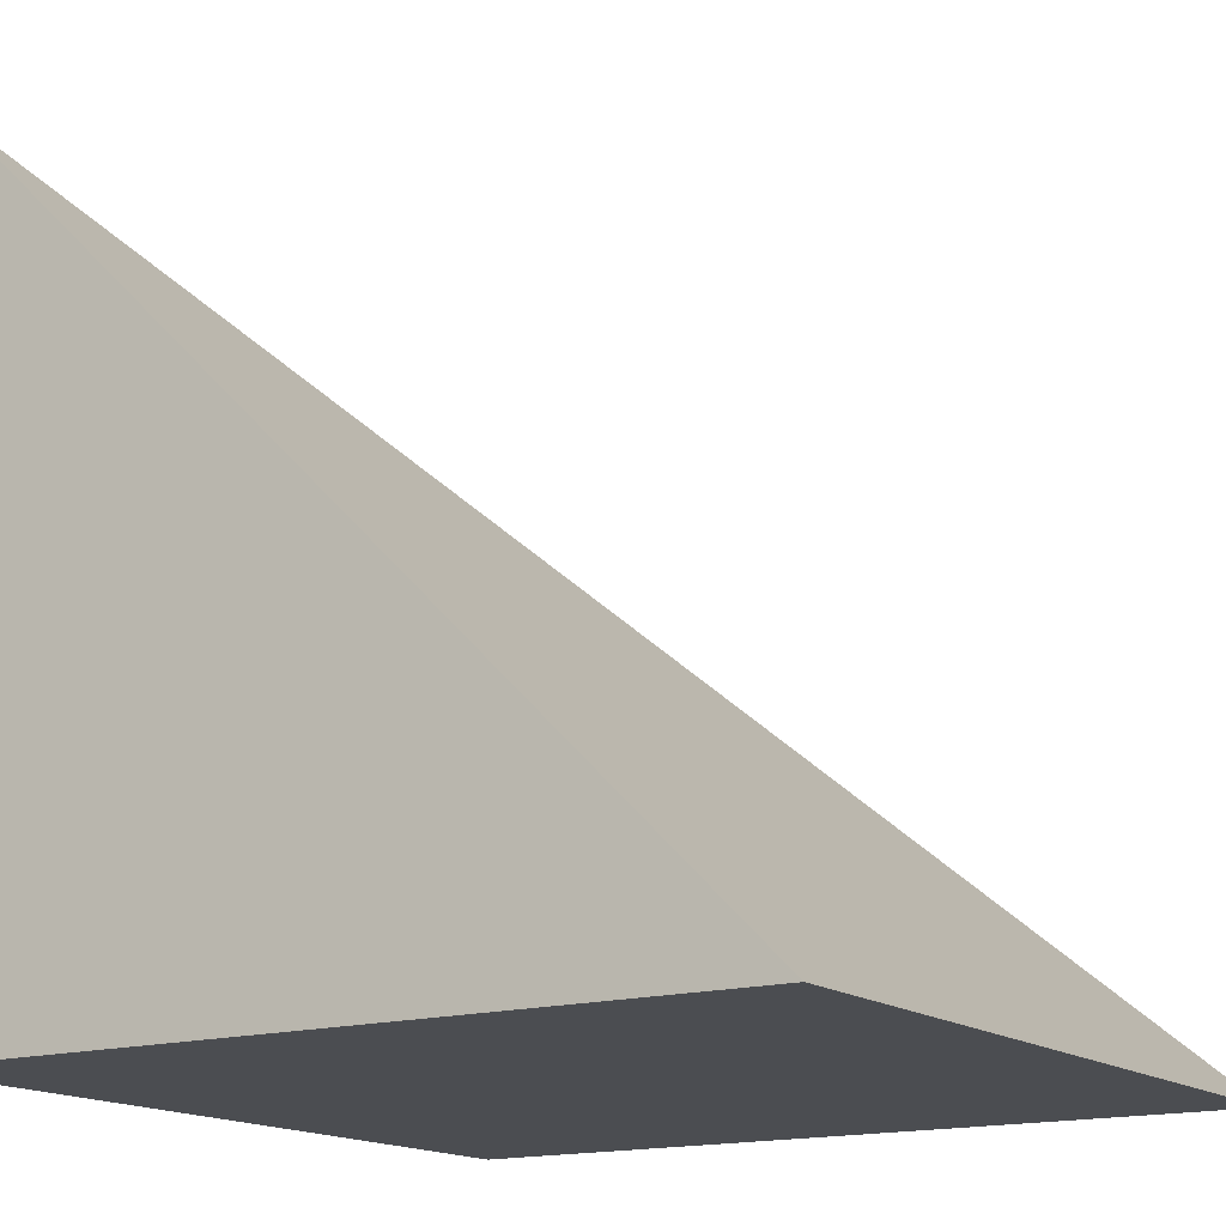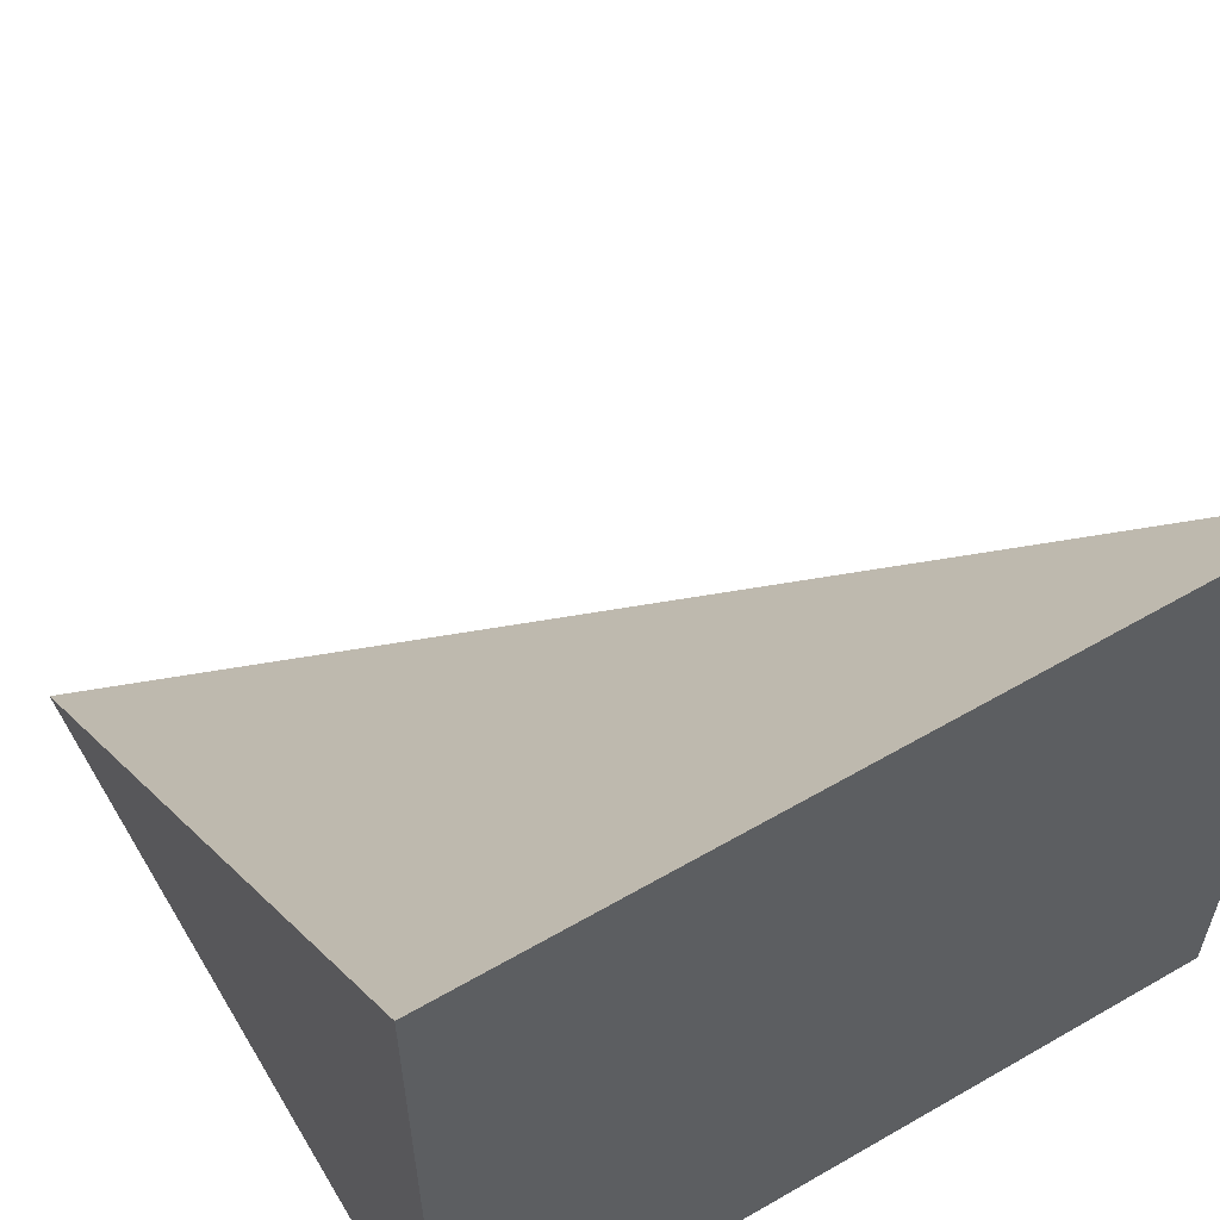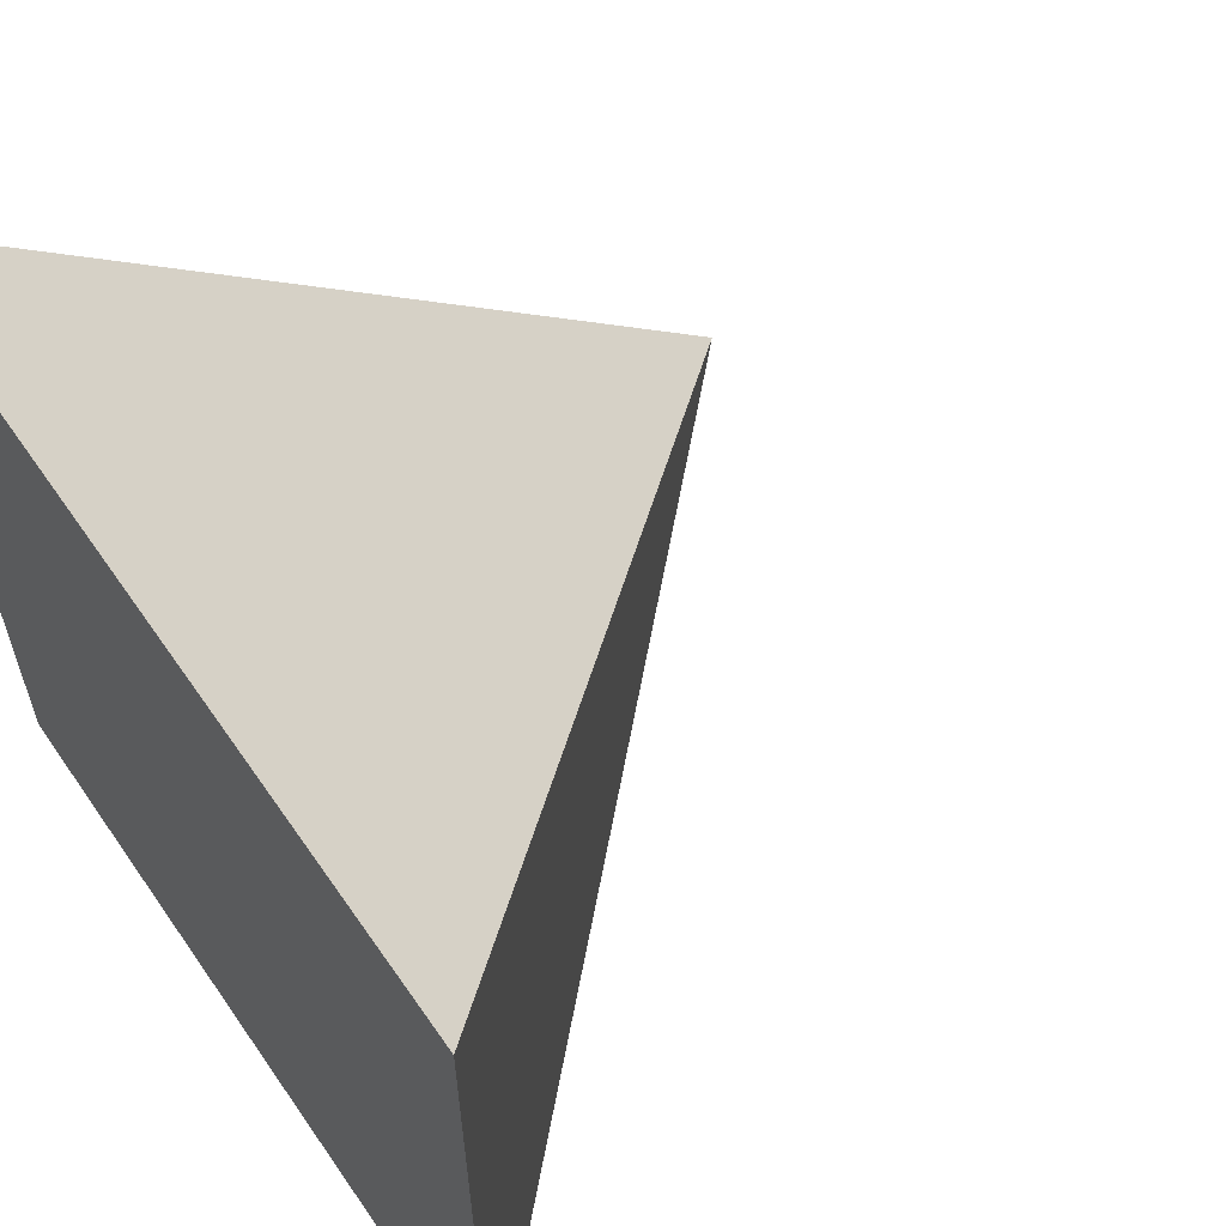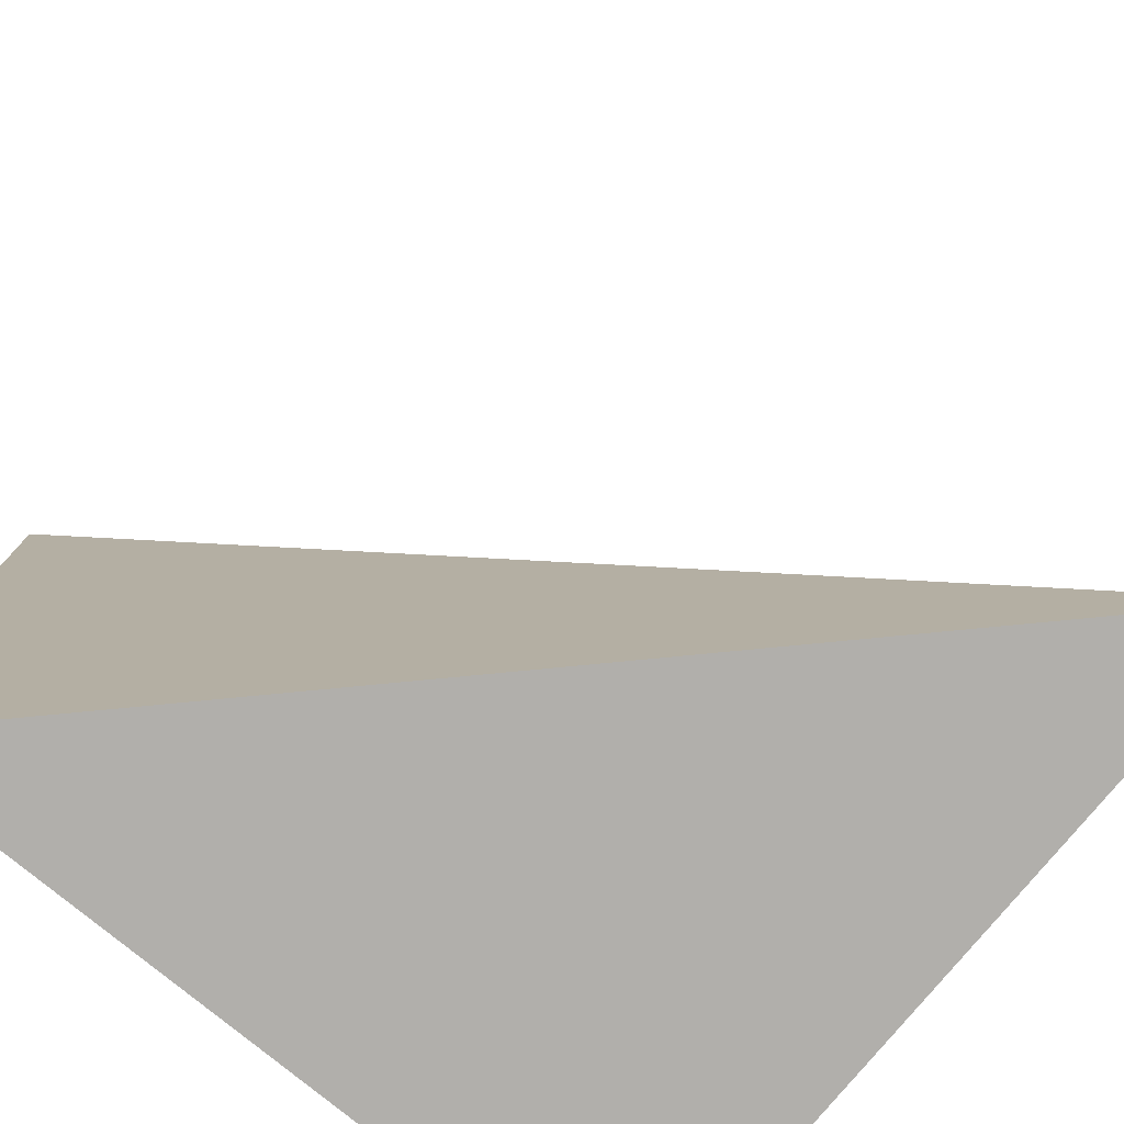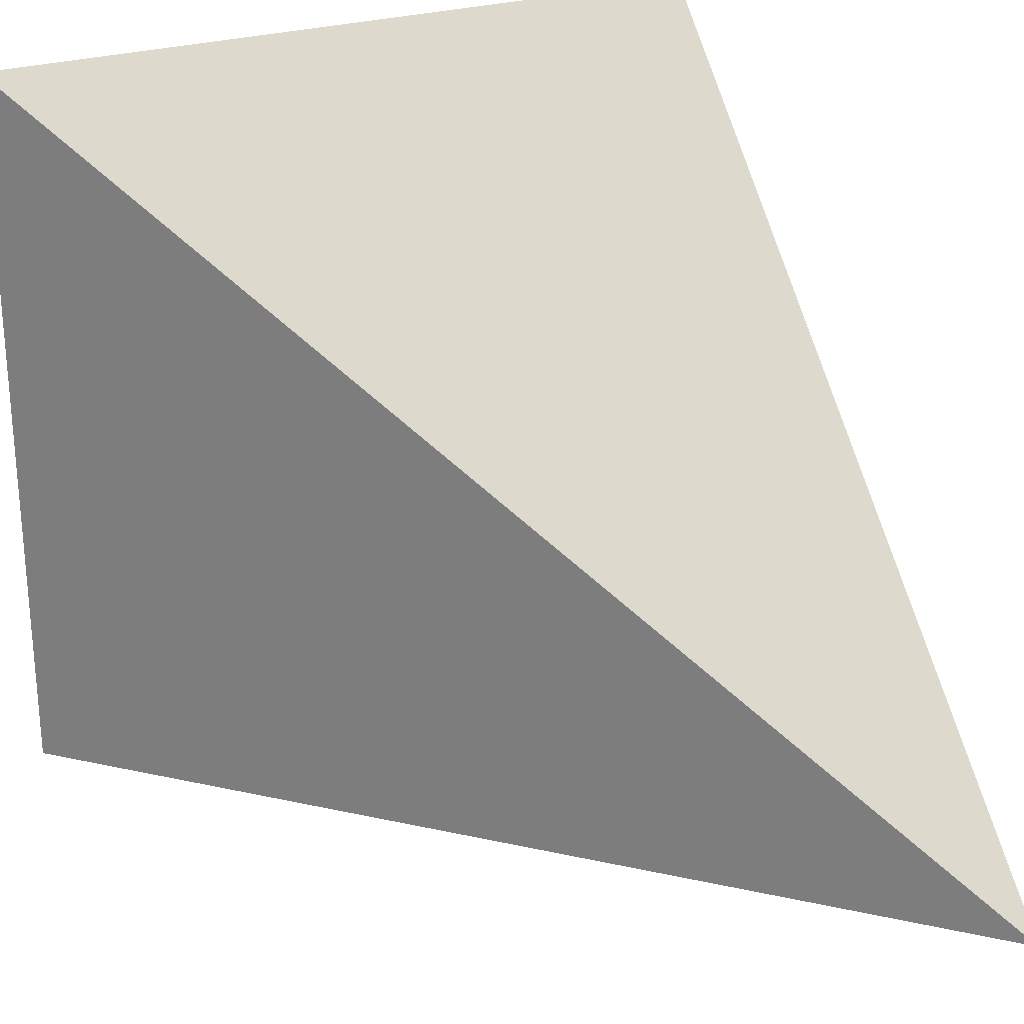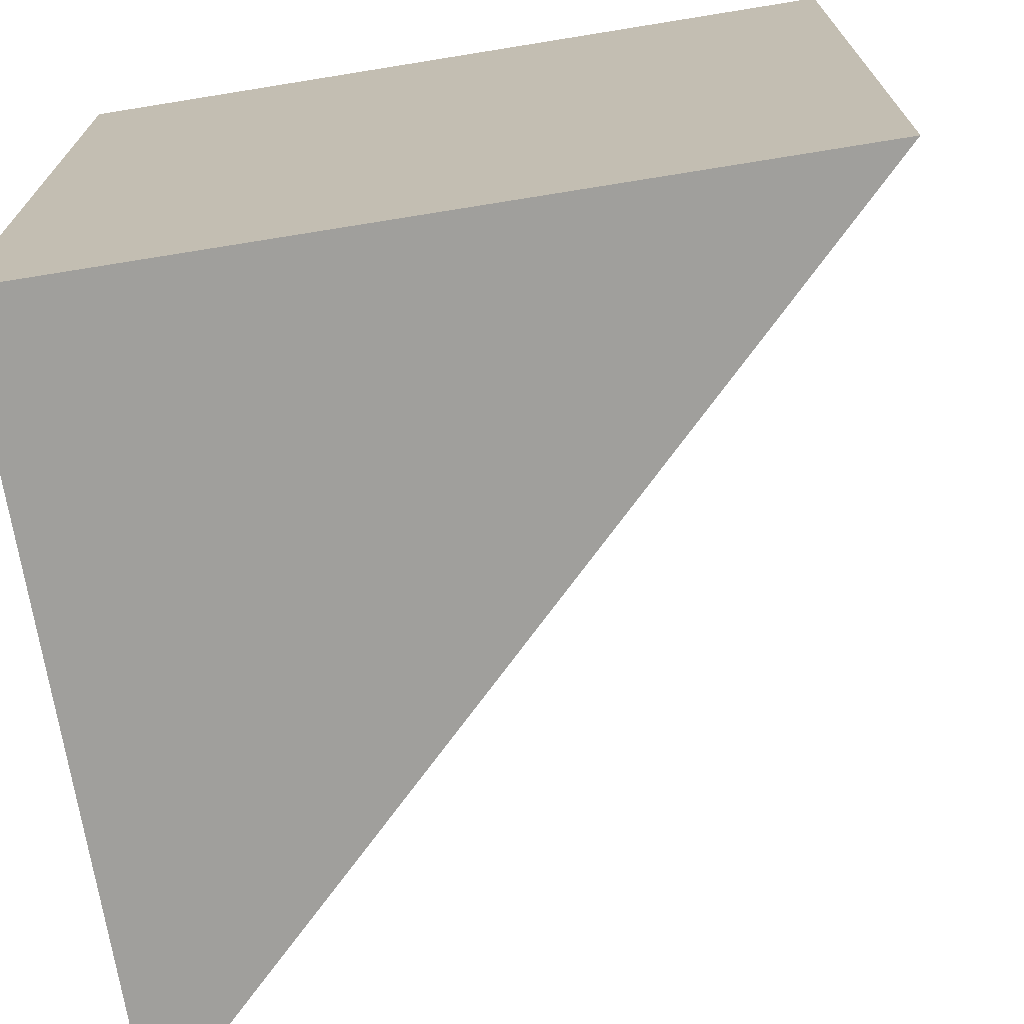
<metadata>
{"format":"obj","ext":"obj","renderer":"f3d","projection":"perspective","resolution":1024,"background":"white","views":[{"elev":-15.6,"azim":-57.5,"up":"+Y"},{"elev":59.3,"azim":-30.7,"up":"+Z"},{"elev":60.4,"azim":55.5,"up":"+Z"},{"elev":-78.1,"azim":140.5,"up":"+Z"},{"elev":26.6,"azim":154.2,"up":"+Z"},{"elev":-71.2,"azim":9.2,"up":"+Z"}]}
</metadata>
<code>
v  -0  0  0
v  0  0  1
v  0  0.9995  -0
v  0  0  1
v  1  0  0
v  1  0  1
v  1  0  0
v  1  0  1
v  0  0  1
v  0  0  1
v  0  0  1
v  0  0  1
v  0  0  1
v  0  0  1
f 1 7 5
f 1 3 7
f 1 4 3
f 1 2 4
f 3 8 7
f 3 4 8
f 5 7 8
f 5 8 6
f 1 5 6
f 1 6 2
f 2 6 8
f 2 8 4

</code>
